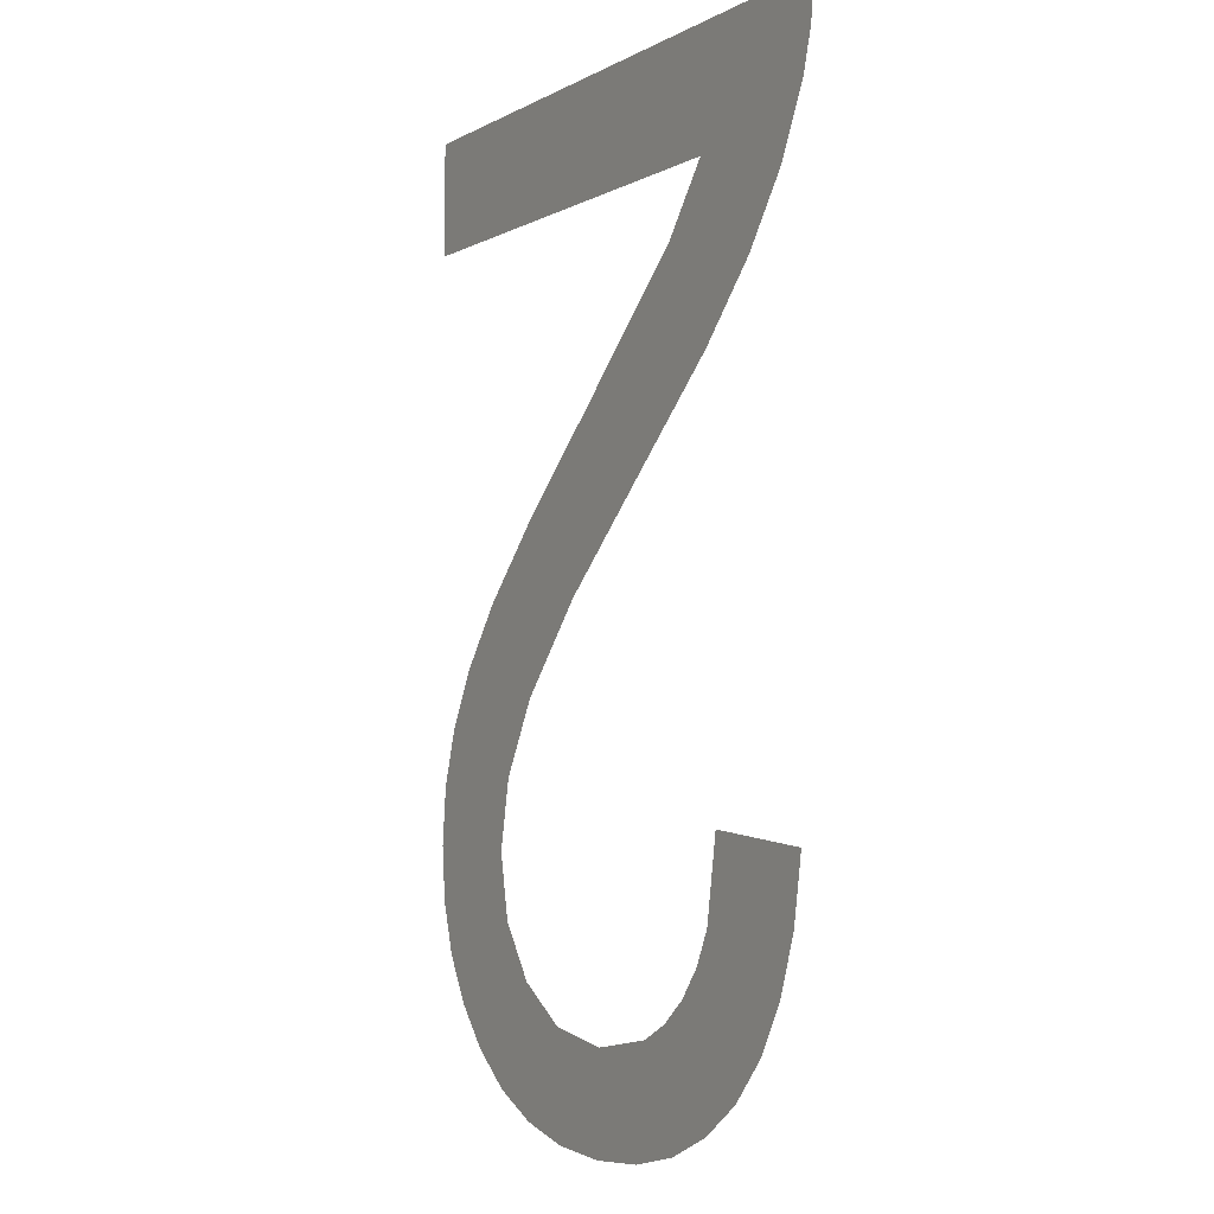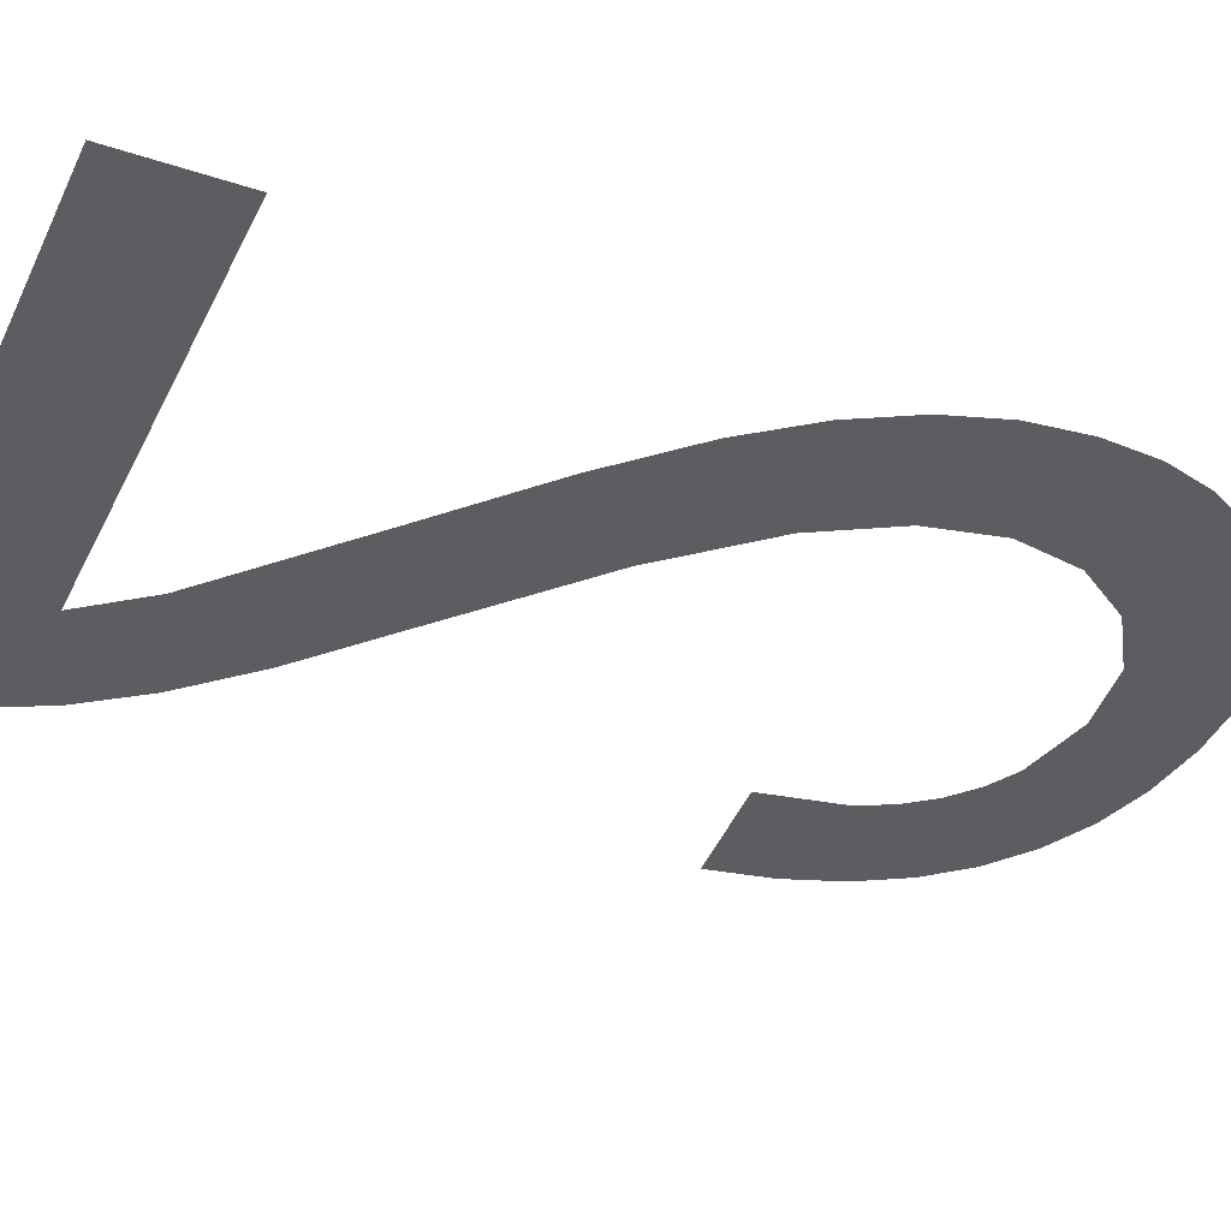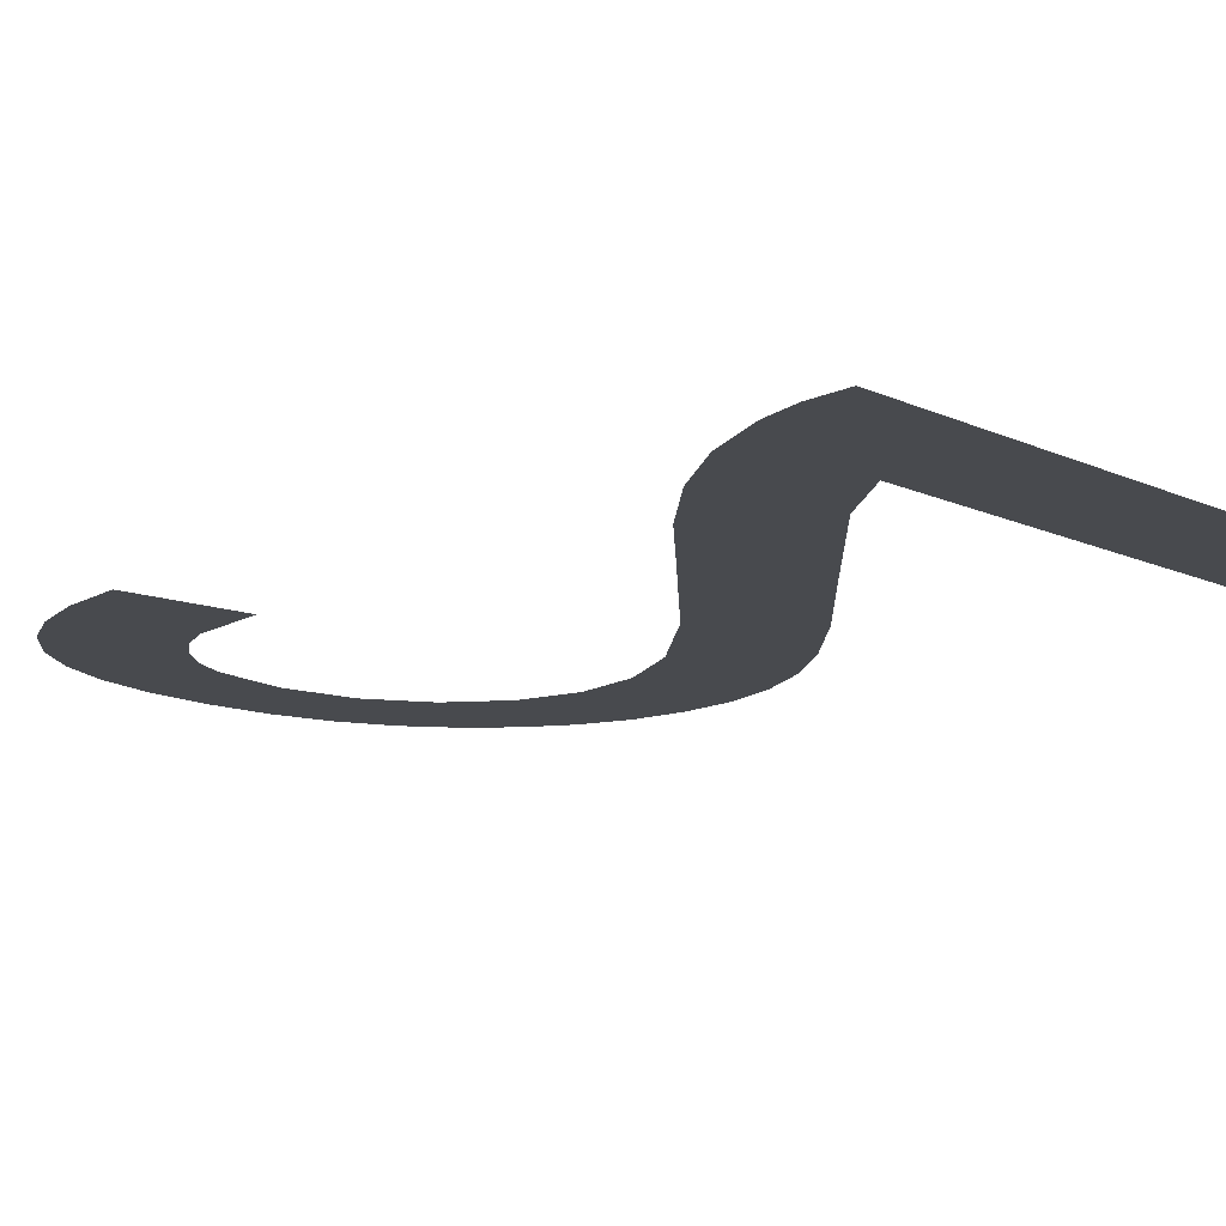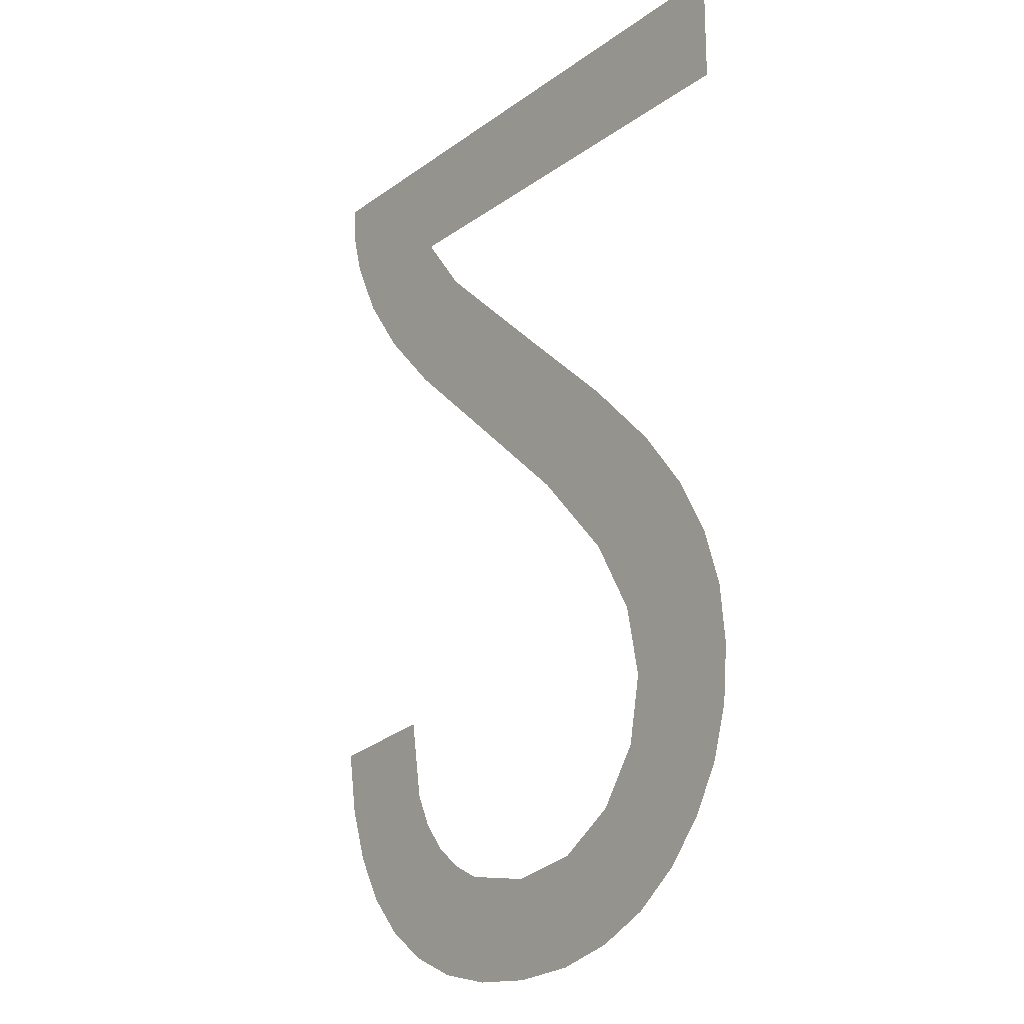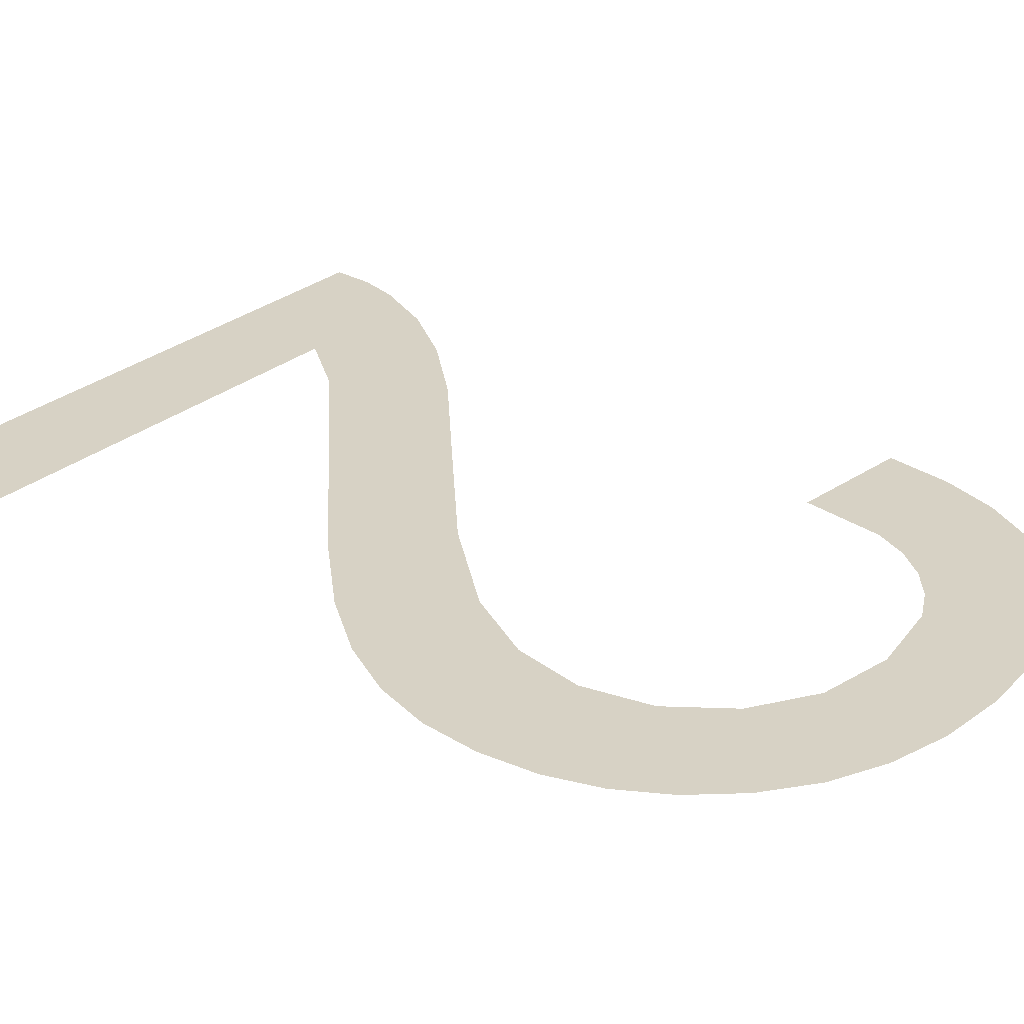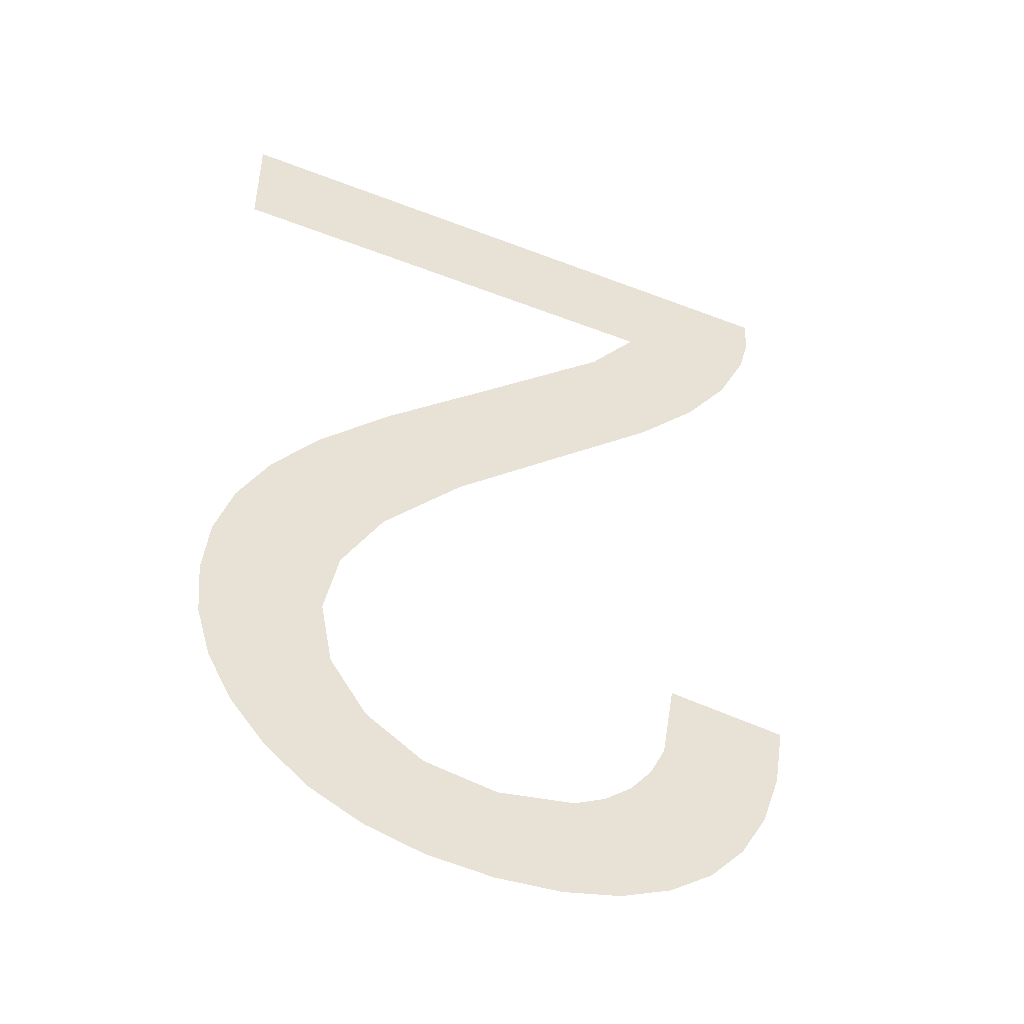
<metadata>
{"format":"obj","ext":"obj","renderer":"f3d","projection":"perspective","resolution":1024,"background":"white","views":[{"elev":-4.0,"azim":-120.6,"up":"+Z"},{"elev":-35.9,"azim":66.5,"up":"+Y"},{"elev":-12.8,"azim":-46.7,"up":"+Y"},{"elev":-19.8,"azim":52.6,"up":"+Z"},{"elev":27.6,"azim":128.2,"up":"+Y"},{"elev":-47.8,"azim":156.4,"up":"+Z"}]}
</metadata>
<code>
o #ID1018
v 0.08917 0.01123 -0.03125
v 0.08954 0.01123 -0.031
v 0.08913 0.01123 -0.03104
v 0.08923 0.01123 -0.03143
v 0.08933 0.01123 -0.03159
v 0.08944 0.01123 -0.03172
v 0.08959 0.01123 -0.03183
v 0.08958 0.01123 -0.03126
v 0.08963 0.01123 -0.03137
v 0.08976 0.01123 -0.0319
v 0.08971 0.01123 -0.03147
v 0.0898 0.01123 -0.03154
v 0.08995 0.01123 -0.03195
v 0.08991 0.01123 -0.03159
v 0.09016 0.01123 -0.03164
v 0.09017 0.01123 -0.03196
v 0.0904 0.01123 -0.0316
v 0.09039 0.01123 -0.03194
v 0.09058 0.01123 -0.0319
v 0.09059 0.01123 -0.03148
v 0.09075 0.01123 -0.03182
v 0.09072 0.01123 -0.0313
v 0.09076 0.01123 -0.03108
v 0.0909 0.01123 -0.0317
v 0.09083 0.01123 -0.03031
v 0.09098 0.01123 -0.03051
v 0.09101 0.01123 -0.03157
v 0.09109 0.01123 -0.0307
v 0.0911 0.01123 -0.03142
v 0.09115 0.01123 -0.03088
v 0.09115 0.01123 -0.03125
v 0.09116 0.01123 -0.03107
v 0.08988 0.01123 -0.02994
v 0.0896 0.01123 -0.02913
v 0.08958 0.01123 -0.02968
v 0.08977 0.01123 -0.02934
v 0.09022 0.01123 -0.02975
v 0.09031 0.01123 -0.03032
v 0.09058 0.01123 -0.03007
v 0.09058 0.01123 -0.03061
v 0.09072 0.01123 -0.03085
v 0.08907 0.01123 -0.0289
v 0.09117 0.01123 -0.02876
v 0.08906 0.01123 -0.02876
v 0.08911 0.01123 -0.02903
v 0.08921 0.01123 -0.02924
v 0.08936 0.01123 -0.02945
v 0.09117 0.01123 -0.02913
v 0.09117 0.01123 -0.02913
v 0.0896 0.01123 -0.02913
v 0.09117 0.01123 -0.02876
v 0.08958 0.01123 -0.02968
v 0.08936 0.01123 -0.02945
v 0.08921 0.01123 -0.02924
v 0.08911 0.01123 -0.02903
v 0.08907 0.01123 -0.0289
v 0.08906 0.01123 -0.02876
v 0.09076 0.01123 -0.03108
v 0.09072 0.01123 -0.03085
v 0.09083 0.01123 -0.03031
v 0.09058 0.01123 -0.03007
v 0.09058 0.01123 -0.03061
v 0.09031 0.01123 -0.03032
v 0.09022 0.01123 -0.02975
v 0.08988 0.01123 -0.02994
v 0.08977 0.01123 -0.02934
v 0.09116 0.01123 -0.03107
v 0.09115 0.01123 -0.03125
v 0.09115 0.01123 -0.03088
v 0.0911 0.01123 -0.03142
v 0.09109 0.01123 -0.0307
v 0.09101 0.01123 -0.03157
v 0.09098 0.01123 -0.03051
v 0.0909 0.01123 -0.0317
v 0.09075 0.01123 -0.03182
v 0.09072 0.01123 -0.0313
v 0.09059 0.01123 -0.03148
v 0.09058 0.01123 -0.0319
v 0.0904 0.01123 -0.0316
v 0.09039 0.01123 -0.03194
v 0.09017 0.01123 -0.03196
v 0.09016 0.01123 -0.03164
v 0.08995 0.01123 -0.03195
v 0.08991 0.01123 -0.03159
v 0.0898 0.01123 -0.03154
v 0.08976 0.01123 -0.0319
v 0.08971 0.01123 -0.03147
v 0.08963 0.01123 -0.03137
v 0.08959 0.01123 -0.03183
v 0.08958 0.01123 -0.03126
v 0.08954 0.01123 -0.031
v 0.08944 0.01123 -0.03172
v 0.08933 0.01123 -0.03159
v 0.08923 0.01123 -0.03143
v 0.08917 0.01123 -0.03125
v 0.08913 0.01123 -0.03104
f 1 2 3
f 2 1 4
f 2 4 5
f 2 5 6
f 2 6 7
f 2 7 8
f 8 7 9
f 9 7 10
f 9 10 11
f 11 10 12
f 12 10 13
f 12 13 14
f 14 13 15
f 15 13 16
f 15 16 17
f 17 16 18
f 17 18 19
f 17 19 20
f 20 19 21
f 20 21 22
f 22 21 23
f 23 21 24
f 23 24 25
f 25 24 26
f 26 24 27
f 26 27 28
f 28 27 29
f 28 29 30
f 30 29 31
f 30 31 32
f 33 34 35
f 34 33 36
f 36 33 37
f 37 33 38
f 37 38 39
f 39 38 40
f 39 40 41
f 39 41 25
f 25 41 23
f 42 43 44
f 43 42 45
f 43 45 34
f 34 45 46
f 34 46 47
f 34 47 35
f 43 34 48
f 49 50 51
f 52 53 50
f 53 54 50
f 54 55 50
f 50 55 51
f 55 56 51
f 57 51 56
f 58 59 60
f 60 59 61
f 59 62 61
f 62 63 61
f 61 63 64
f 63 65 64
f 64 65 66
f 66 65 50
f 52 50 65
f 67 68 69
f 68 70 69
f 69 70 71
f 70 72 71
f 71 72 73
f 72 74 73
f 73 74 60
f 60 74 58
f 74 75 58
f 58 75 76
f 76 75 77
f 75 78 77
f 77 78 79
f 78 80 79
f 80 81 79
f 79 81 82
f 81 83 82
f 82 83 84
f 84 83 85
f 83 86 85
f 85 86 87
f 87 86 88
f 86 89 88
f 88 89 90
f 90 89 91
f 89 92 91
f 92 93 91
f 93 94 91
f 94 95 91
f 96 91 95

</code>
